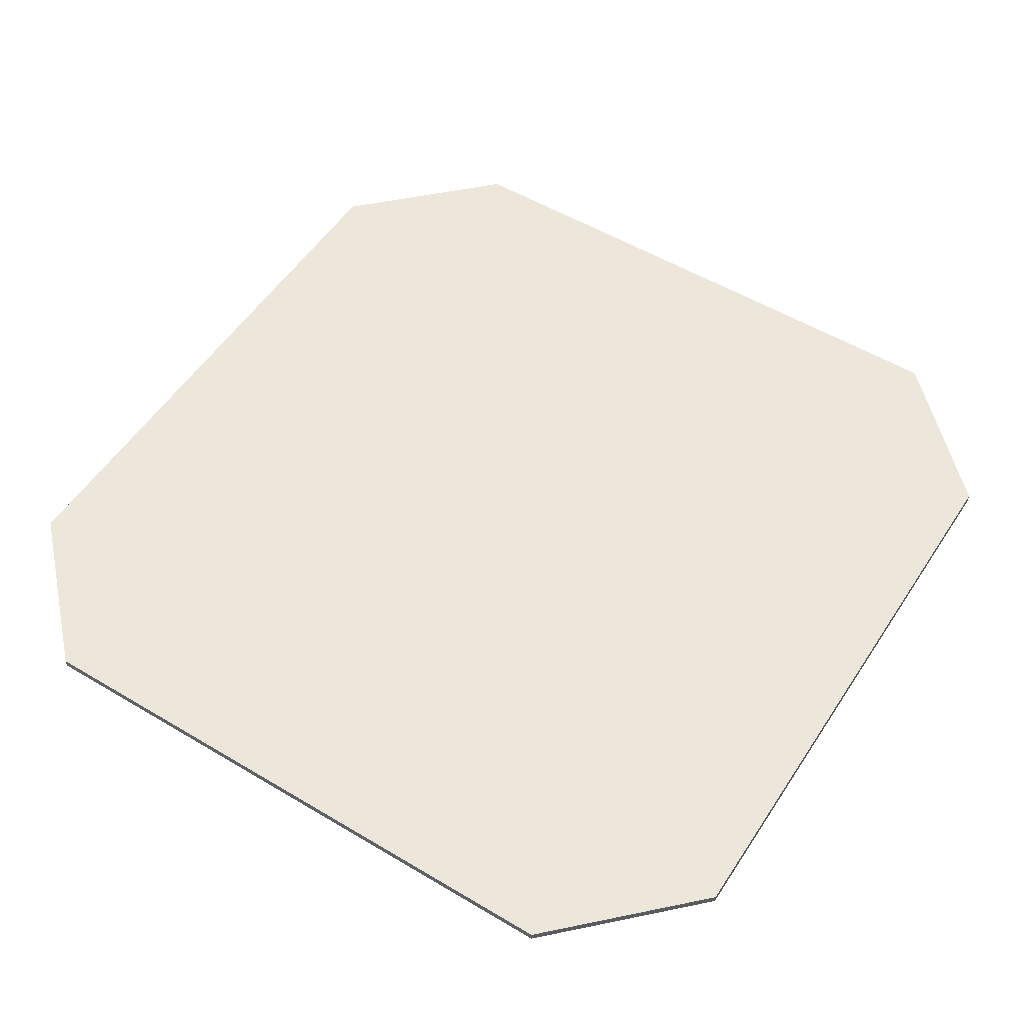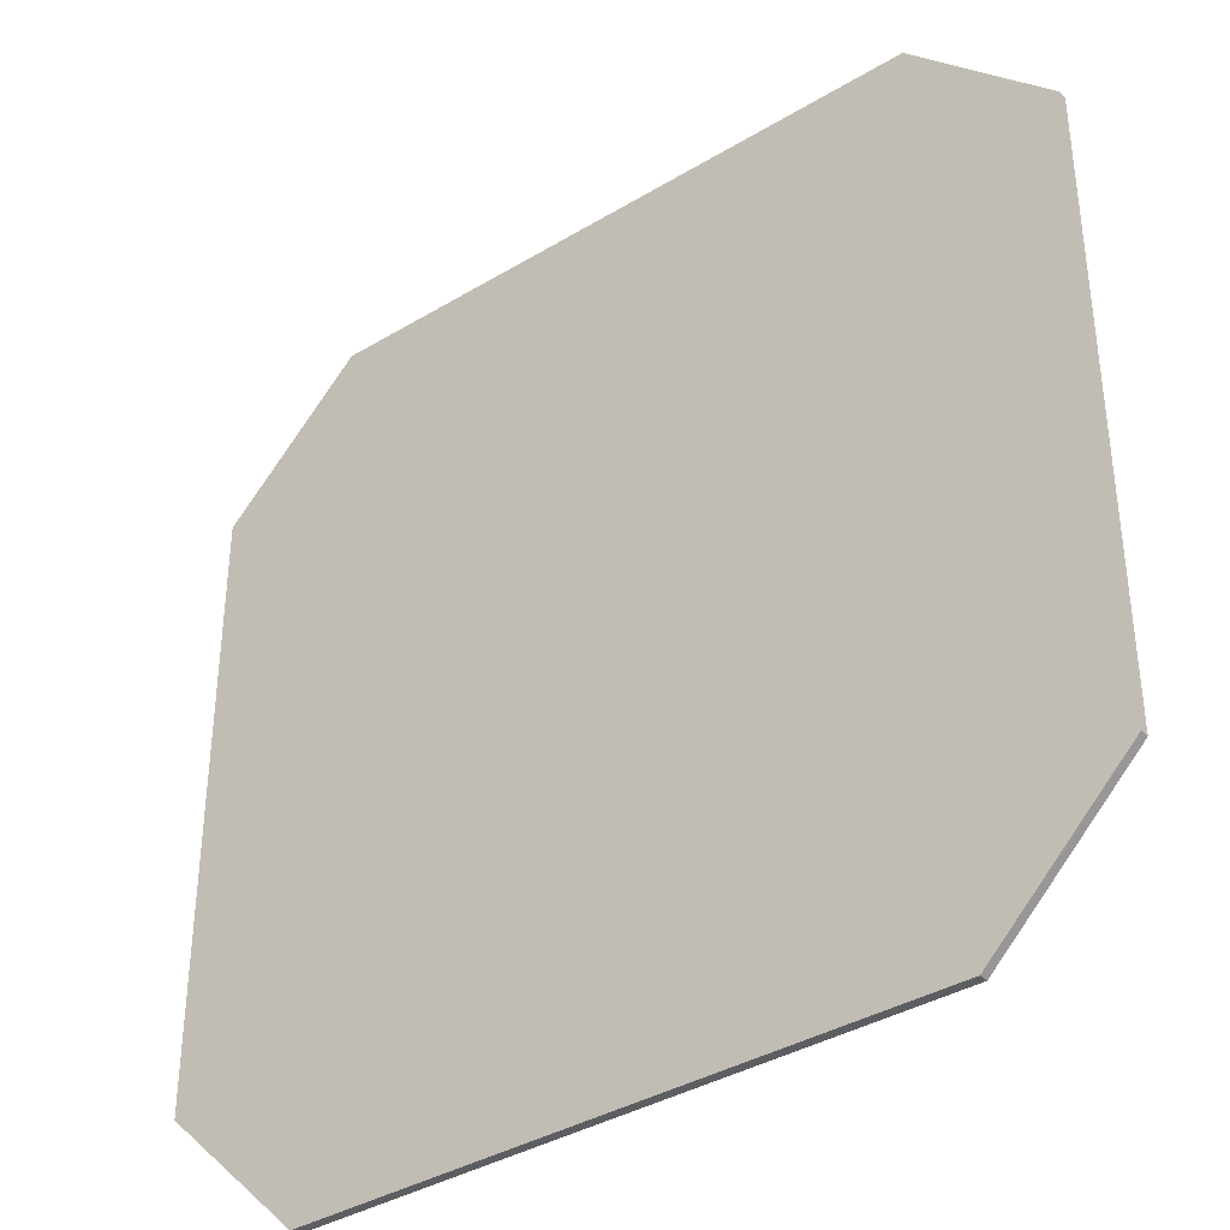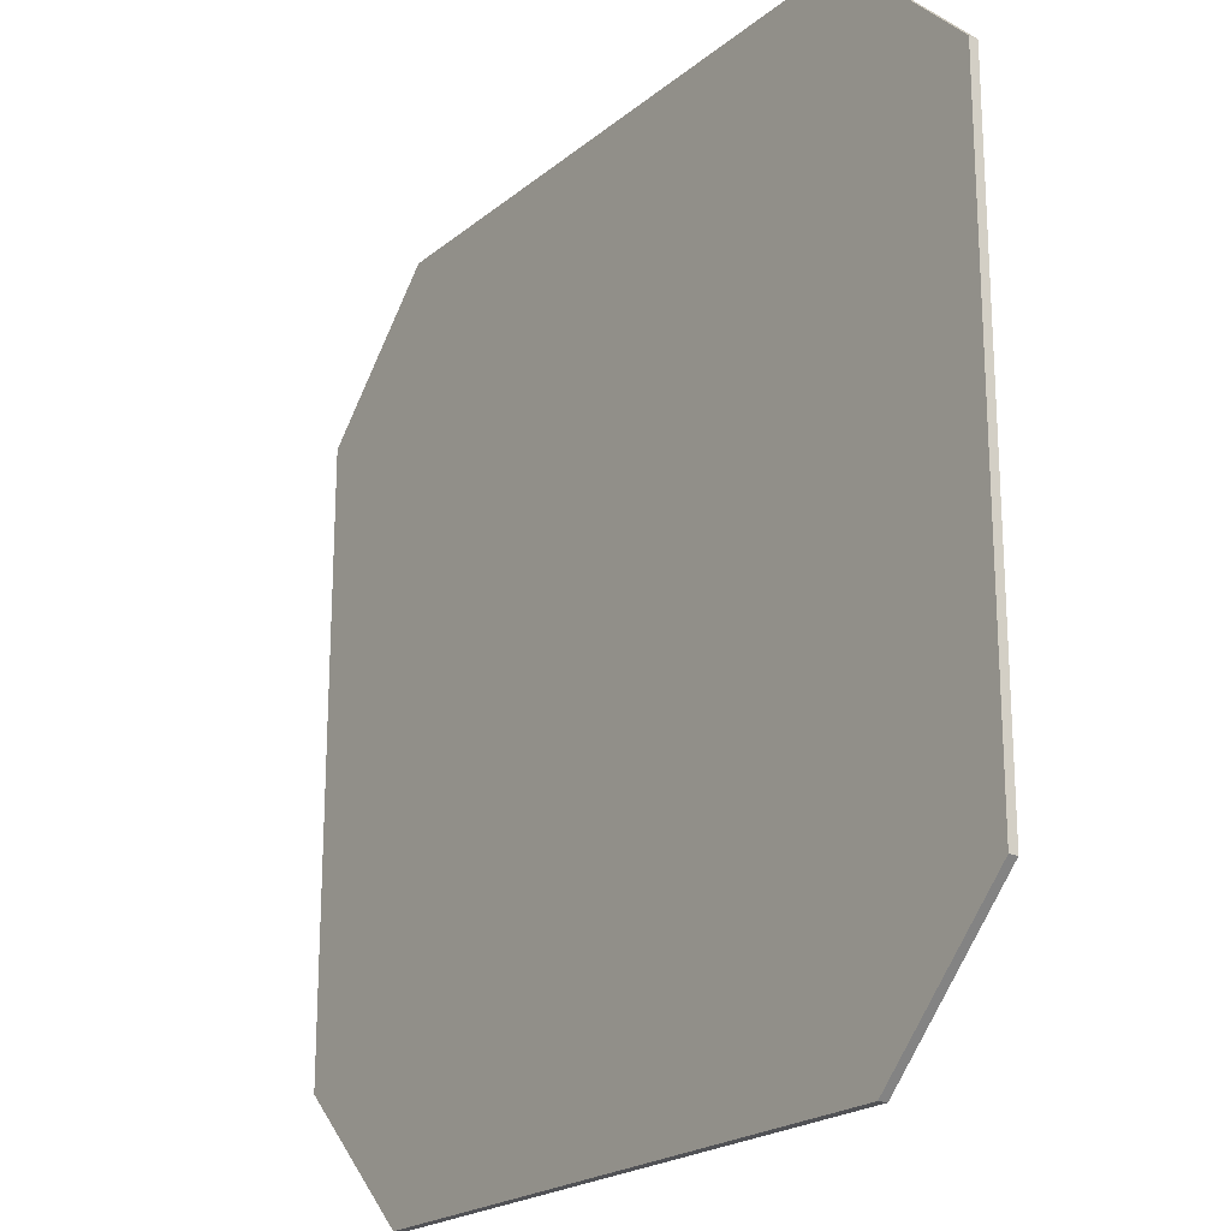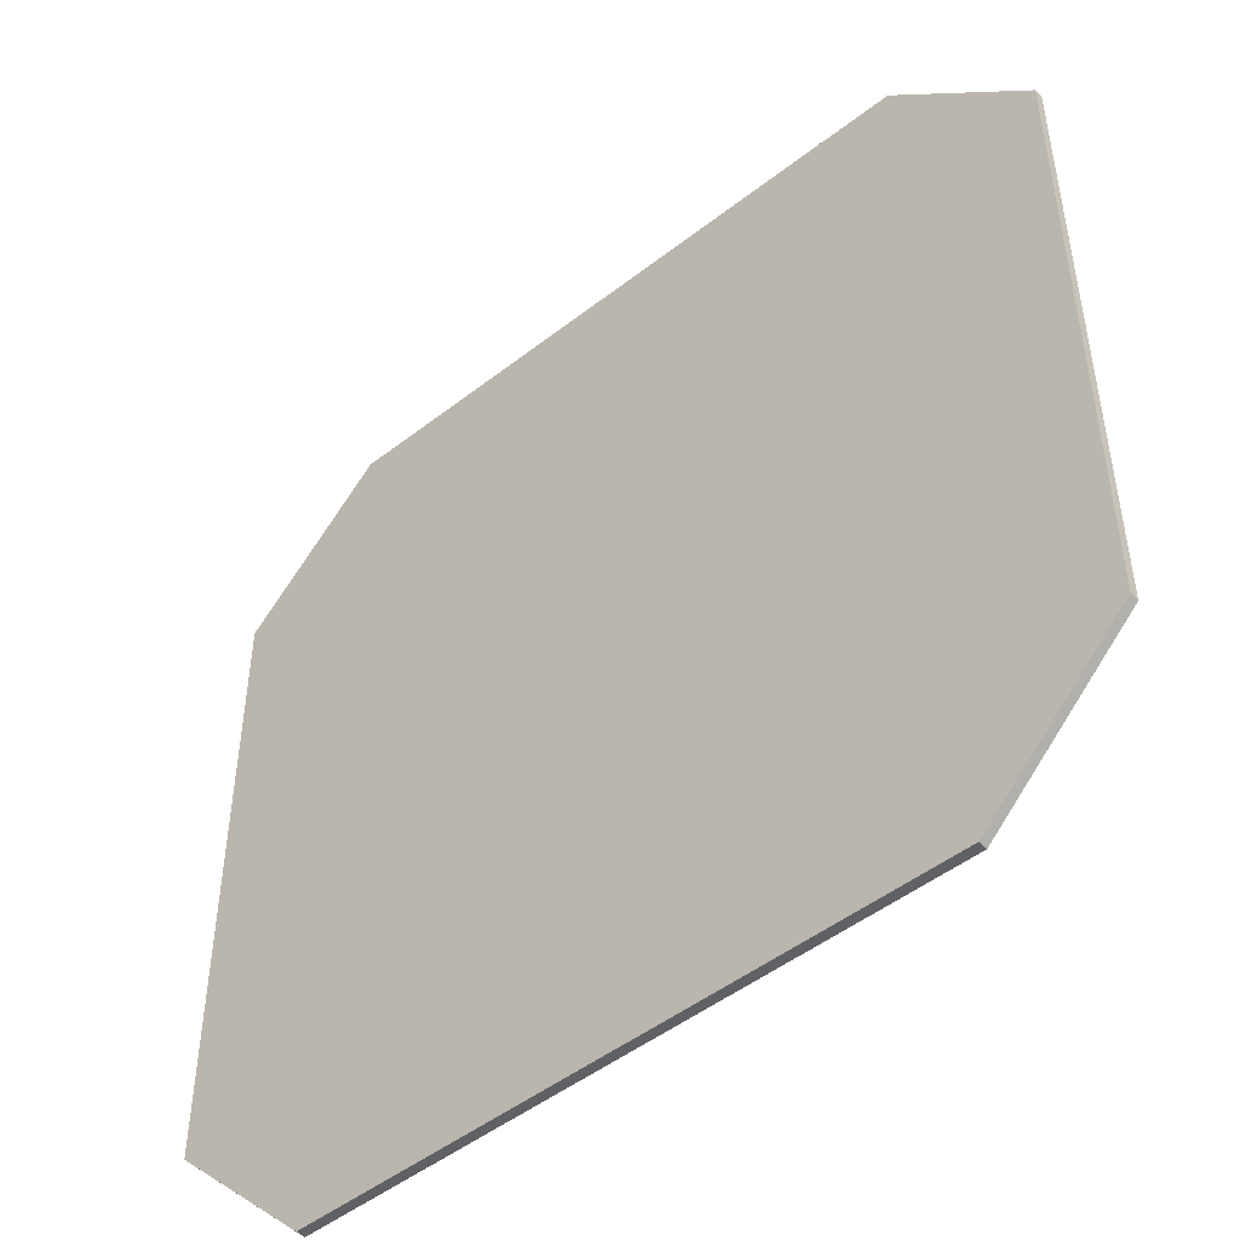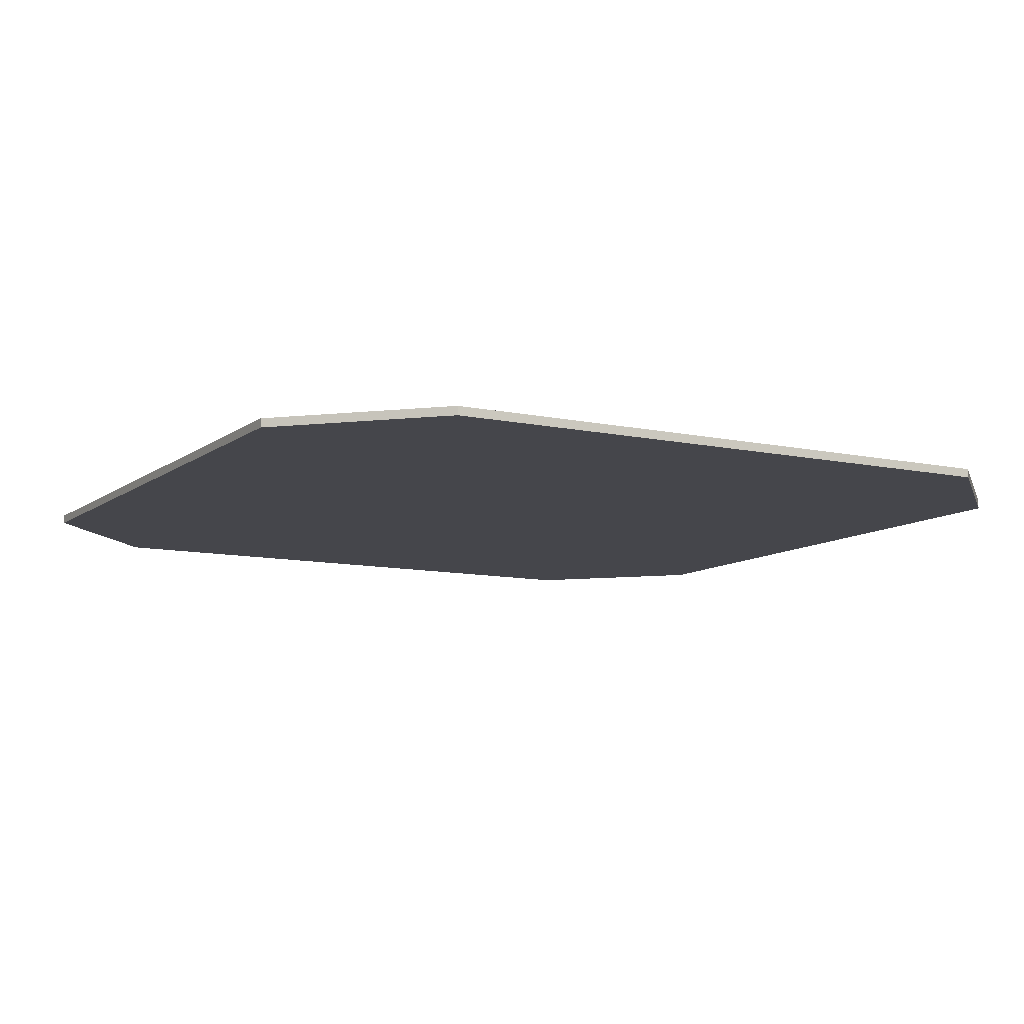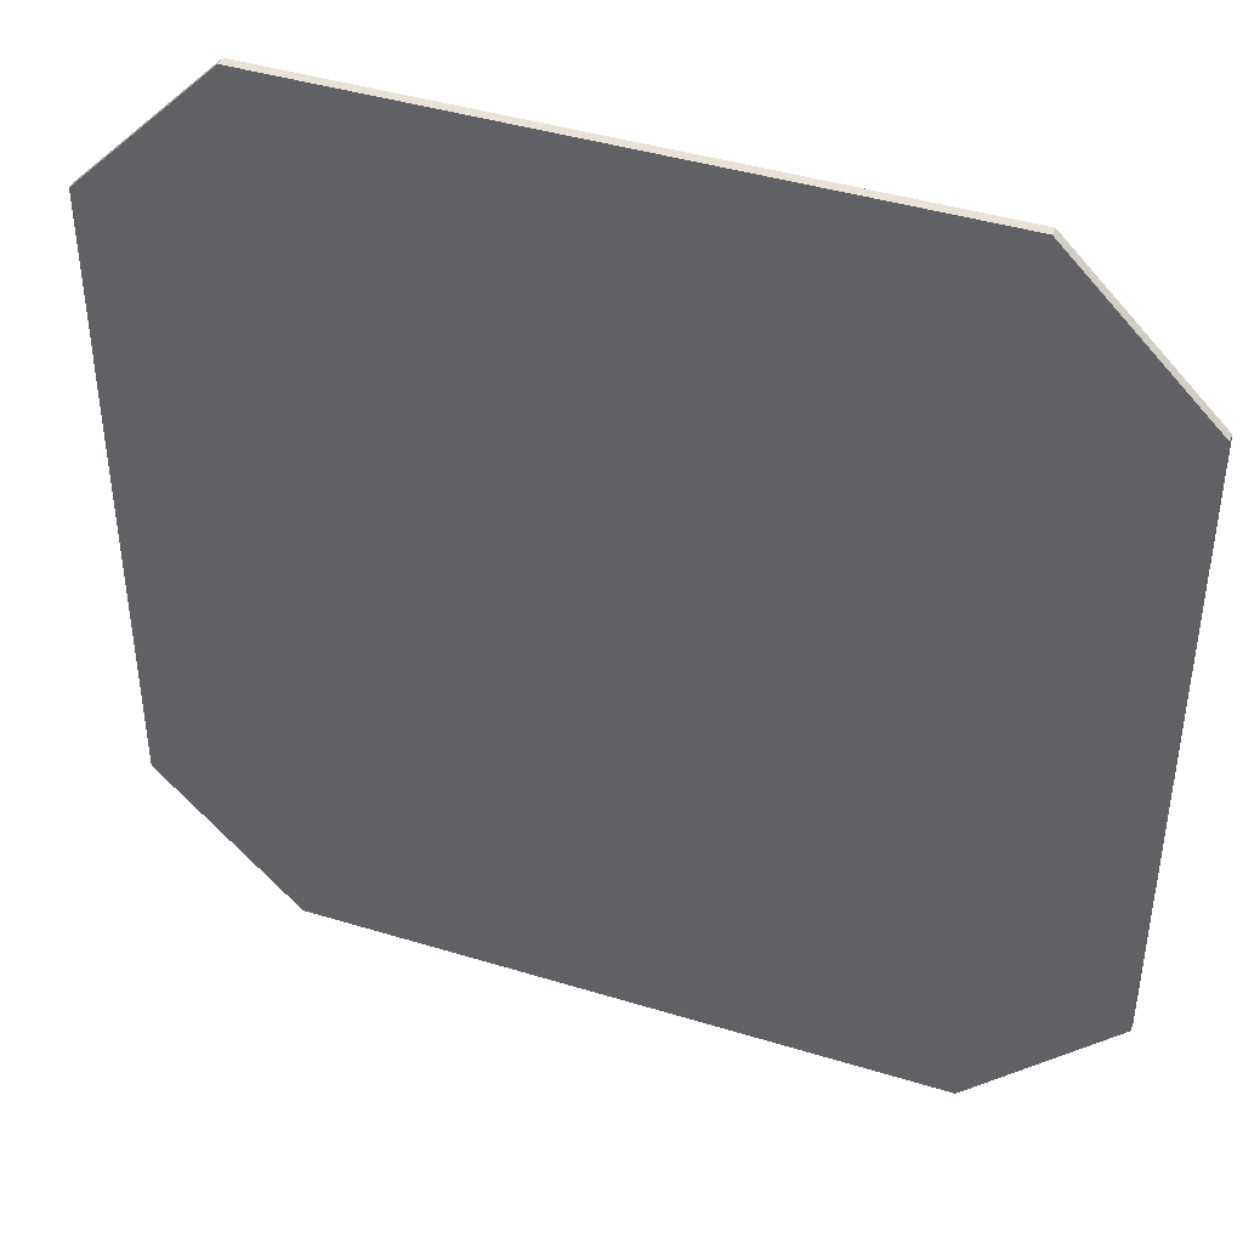
<metadata>
{"format":"obj","ext":"obj","renderer":"f3d","projection":"perspective","resolution":1024,"background":"white","views":[{"elev":53.5,"azim":32.5,"up":"+Y"},{"elev":-37.4,"azim":-142.3,"up":"+Z"},{"elev":-21.2,"azim":-125.5,"up":"+Z"},{"elev":-48.5,"azim":41.0,"up":"+Z"},{"elev":-10.0,"azim":-119.3,"up":"+Y"},{"elev":41.9,"azim":-159.7,"up":"+Z"}]}
</metadata>
<code>
o Cube
v 138 -2 -200
v 200 -2 -138
v 200 -2 138
v 138 -2 200
v -138 -2 200
v -200 -2 138
v -200 -2 -138
v -138 -2 -200
v 200 2 -138
v 138 2 -200
v 138 2 200
v 200 2 138
v -200 2 138
v -138 2 200
v -138 2 -200
v -200 2 -138
f 1 15 10
f 11 5 4
f 13 7 6
f 16 14 15
f 9 3 2
f 10 2 1
f 12 4 3
f 14 6 5
f 7 15 8
f 5 6 3
f 1 8 15
f 11 14 5
f 13 16 7
f 12 9 15
f 10 15 9
f 16 13 14
f 14 11 12
f 12 15 14
f 9 12 3
f 10 9 2
f 12 11 4
f 14 13 6
f 7 16 15
f 8 1 2
f 2 3 8
f 4 5 3
f 6 7 8
f 8 3 6

</code>
